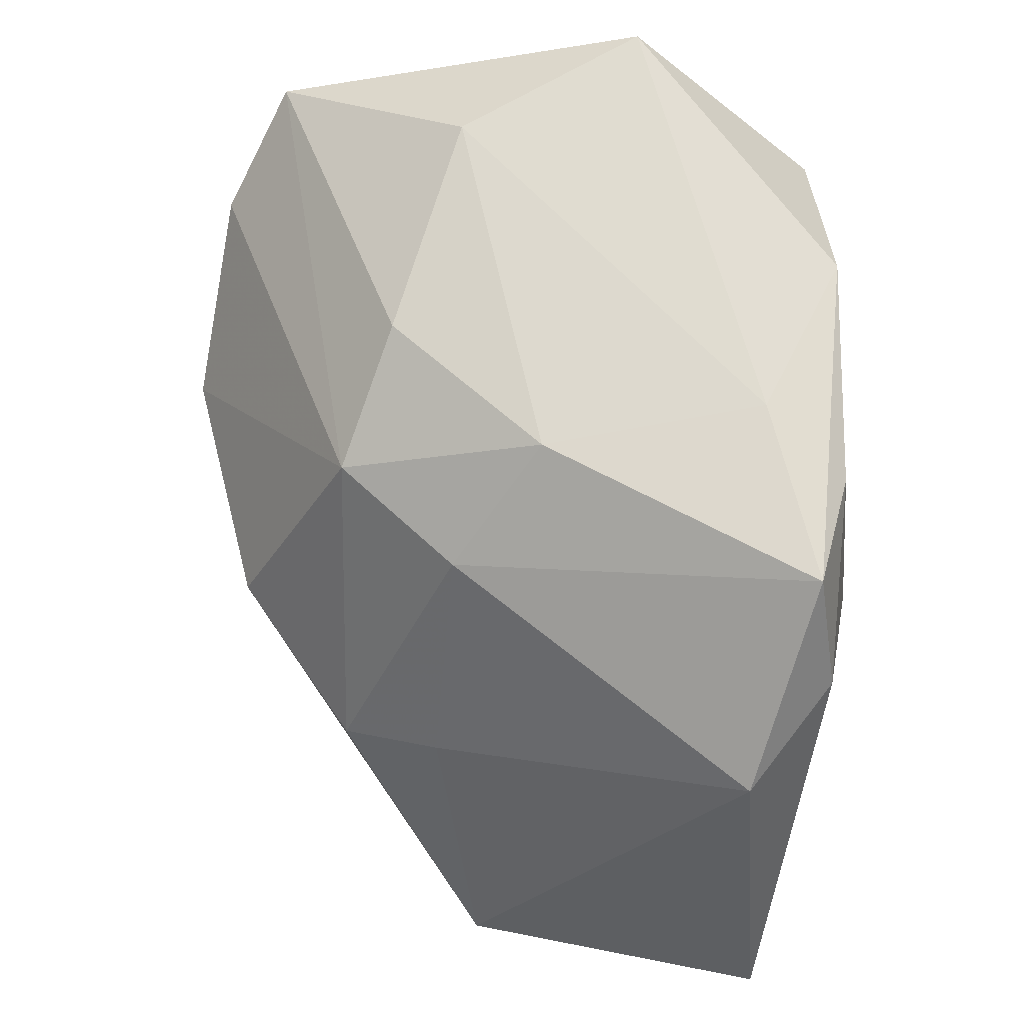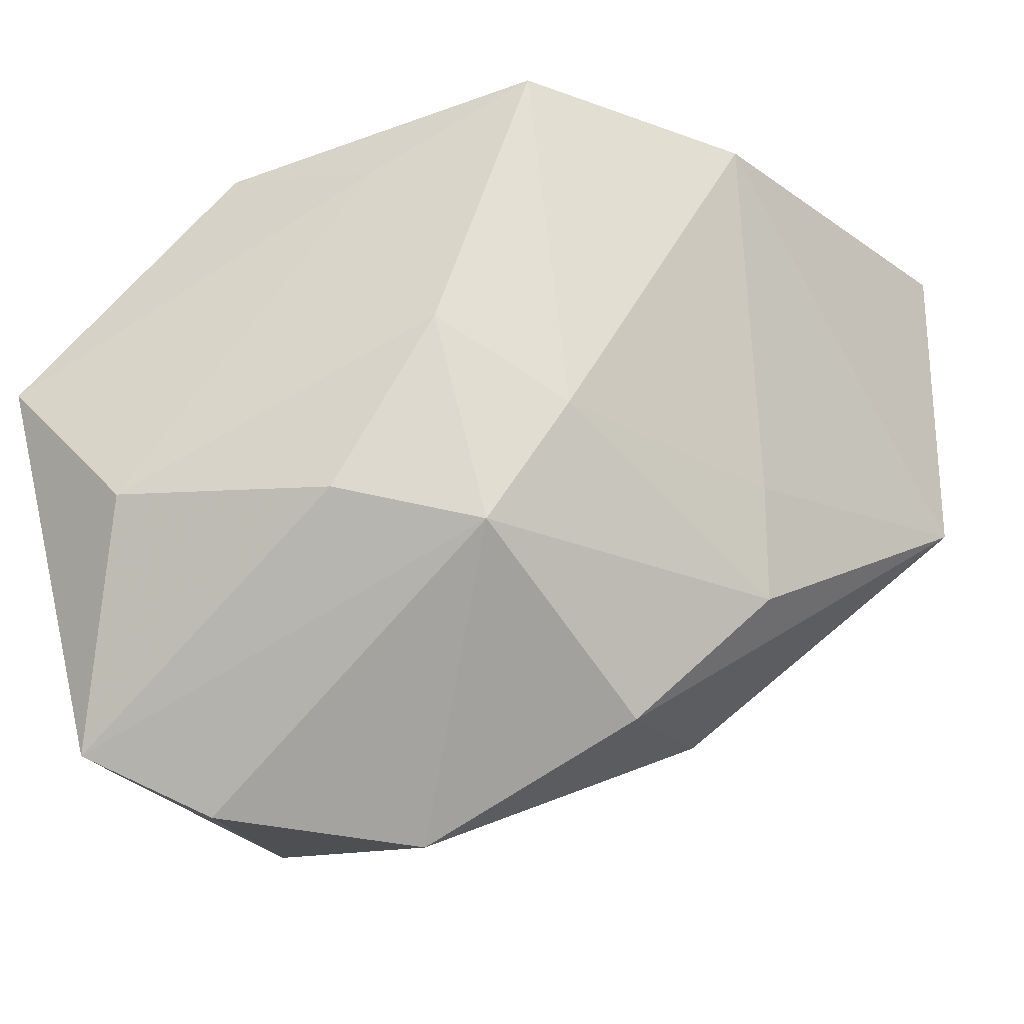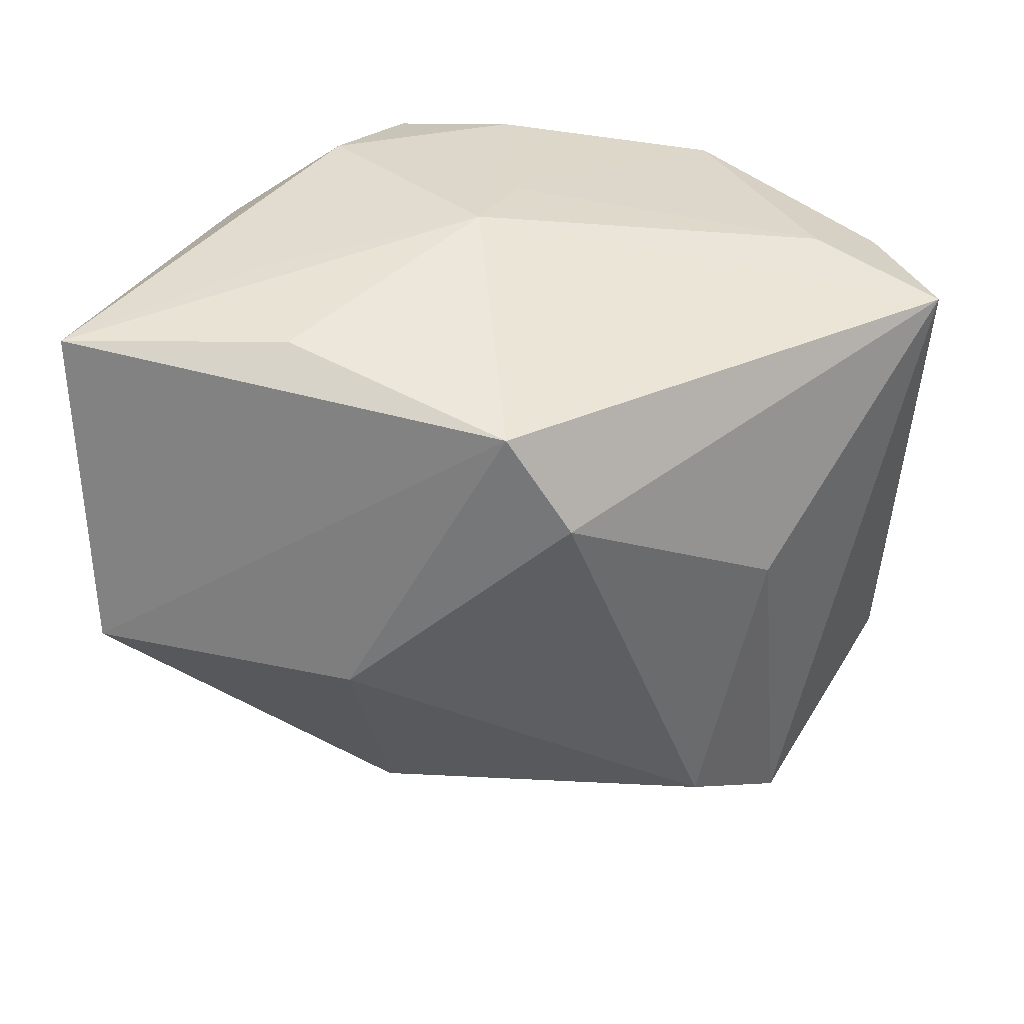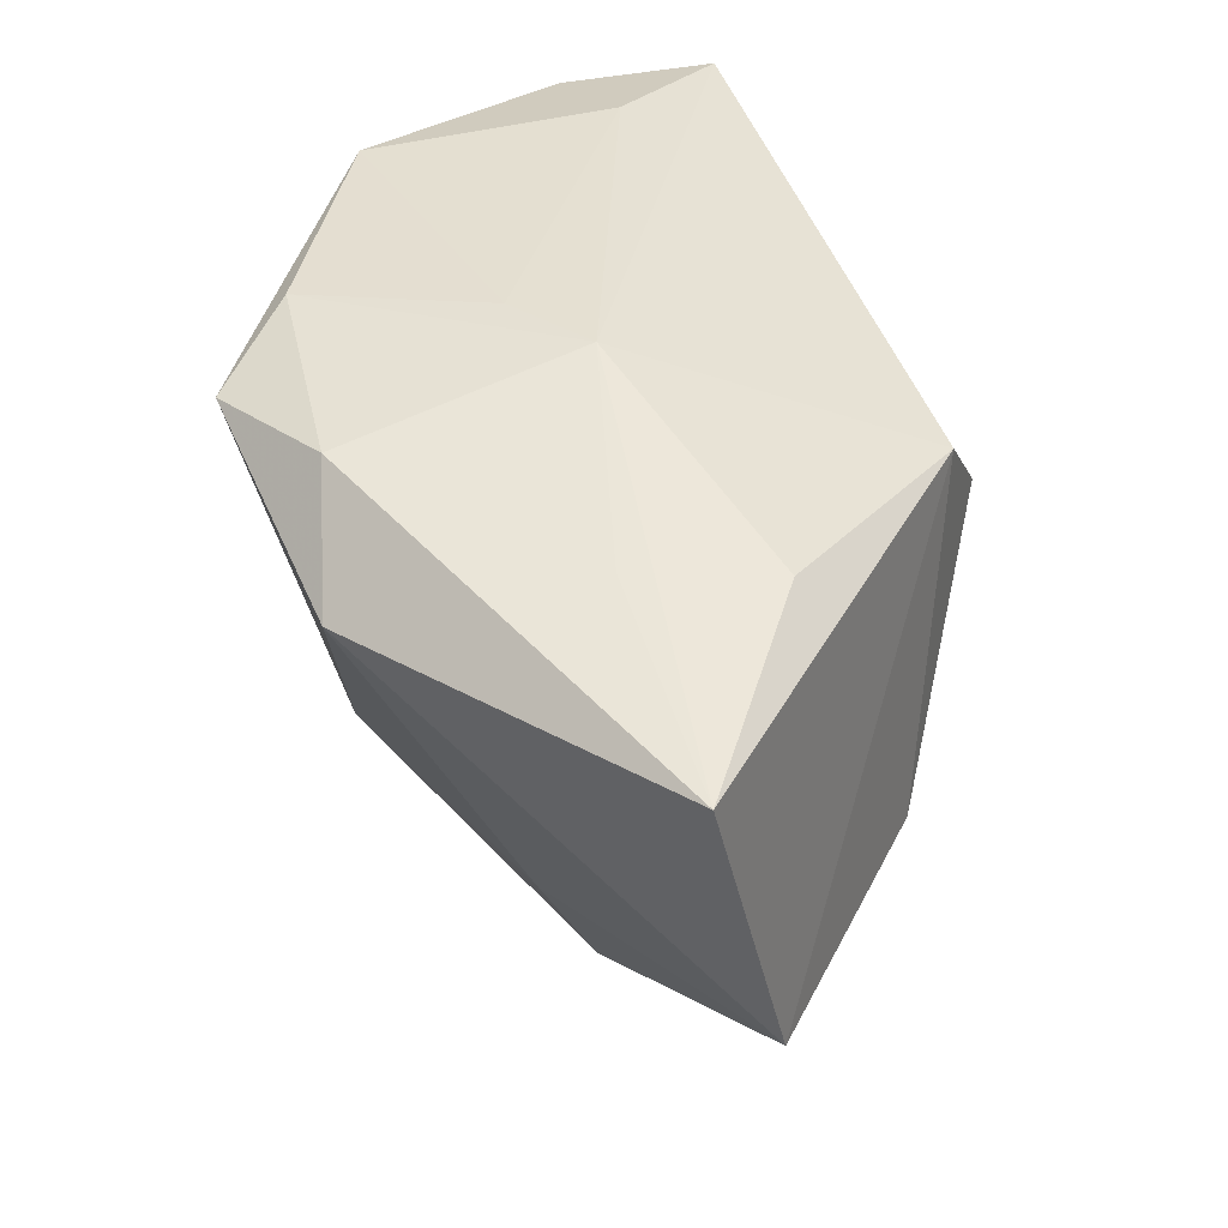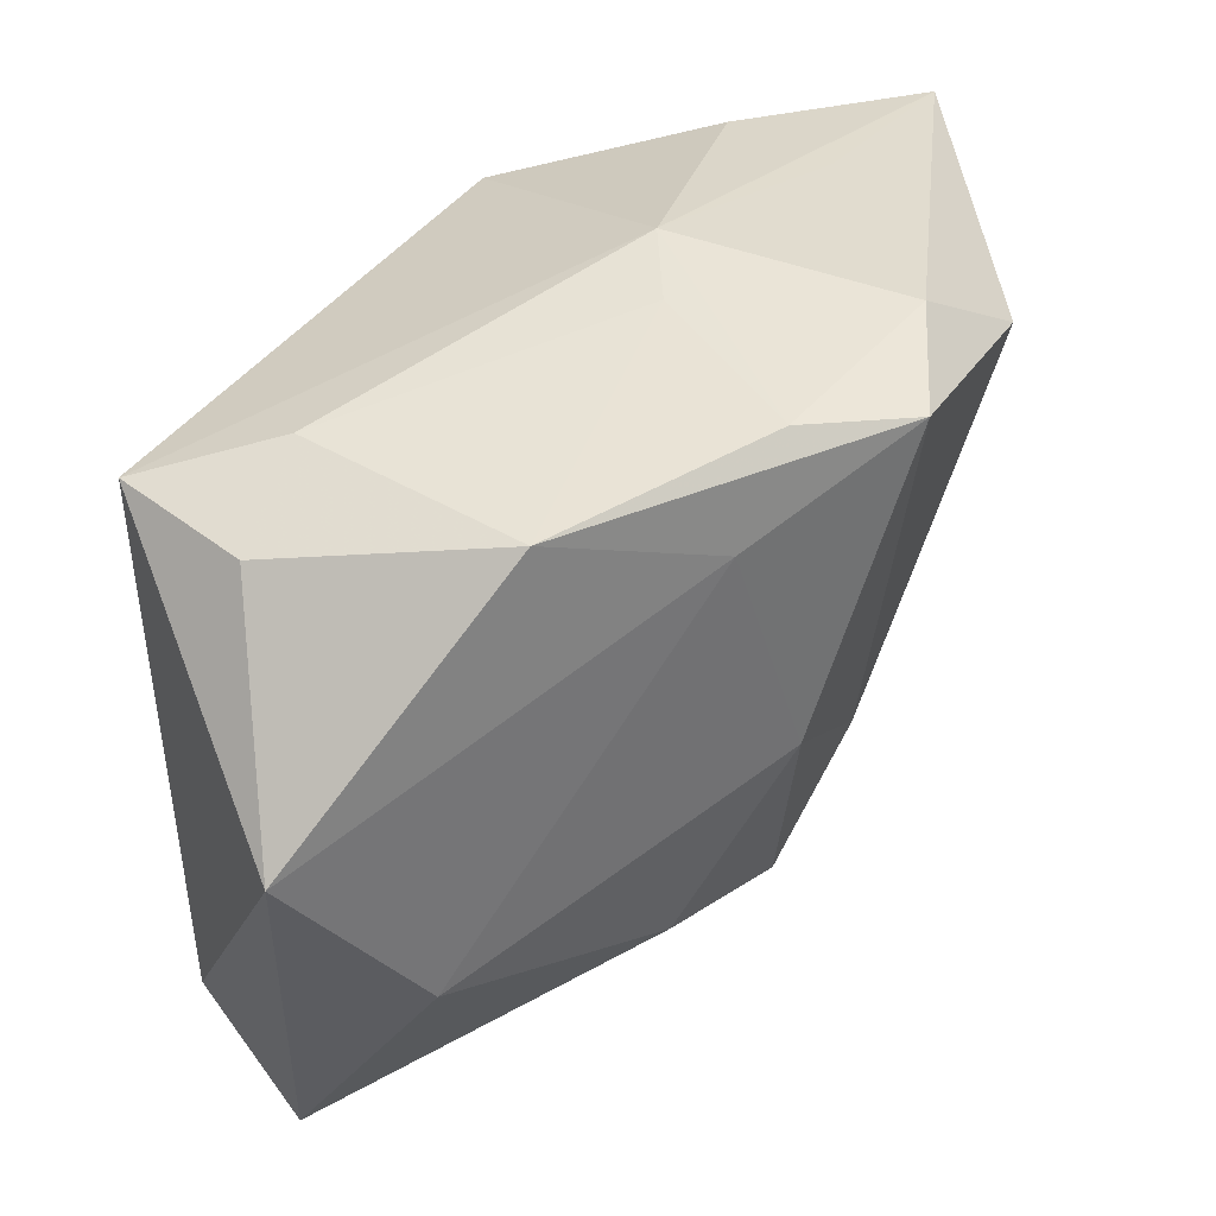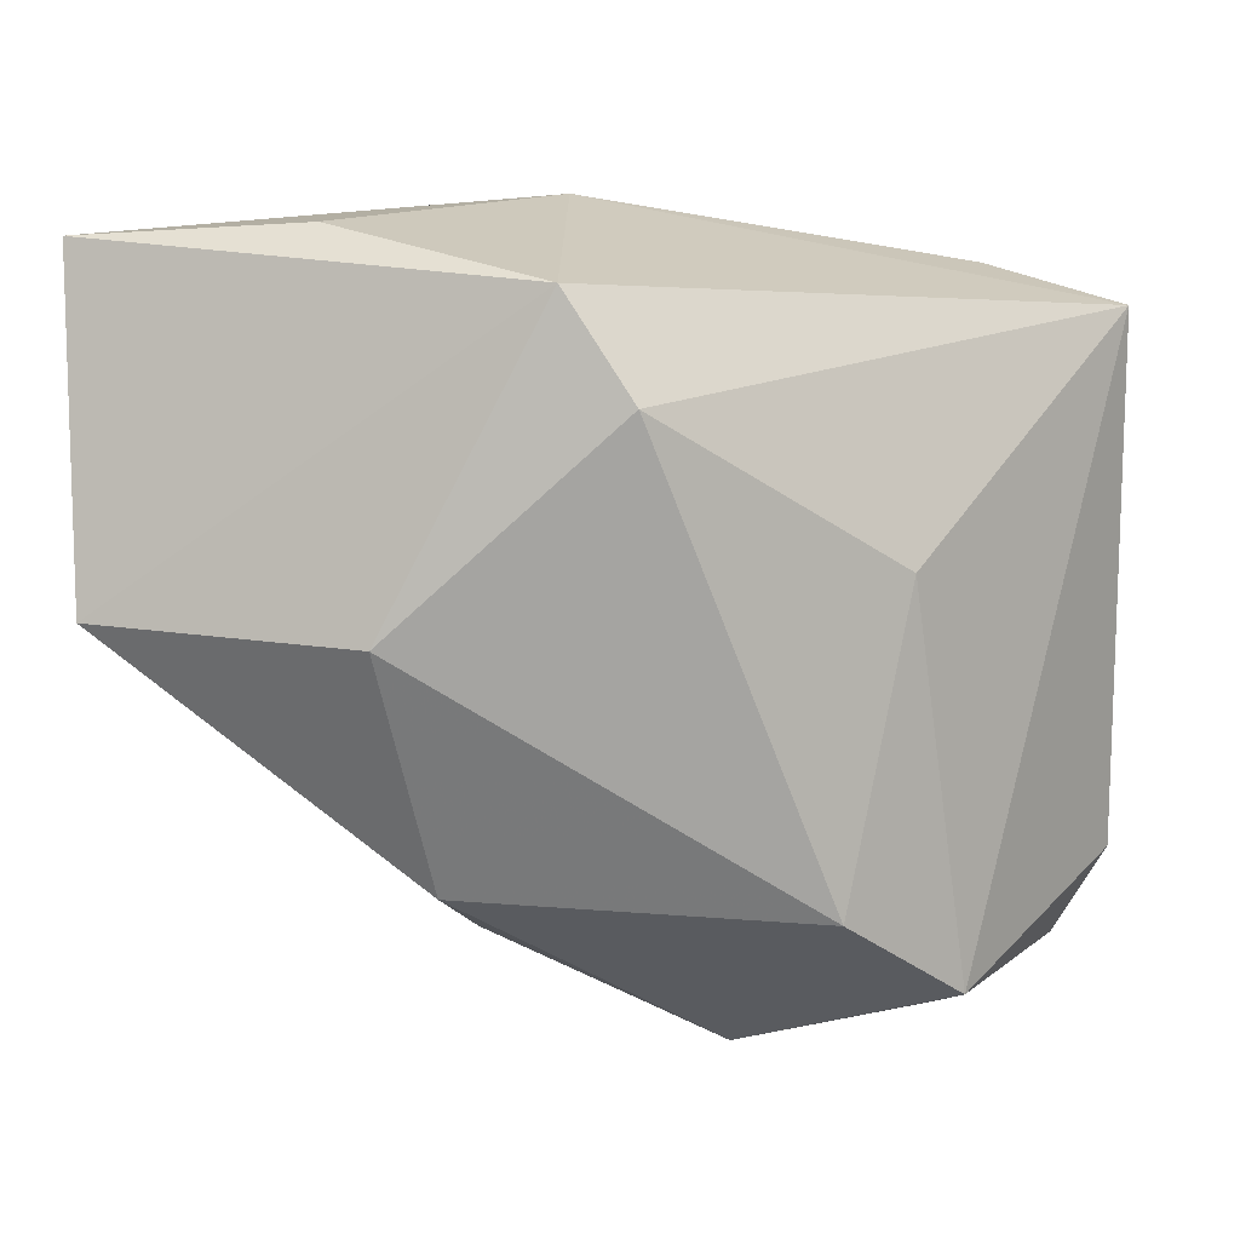
<metadata>
{"format":"obj","ext":"obj","renderer":"f3d","projection":"perspective","resolution":1024,"background":"white","views":[{"elev":69.5,"azim":98.8,"up":"+Z"},{"elev":-36.2,"azim":21.5,"up":"+Y"},{"elev":-52.5,"azim":178.3,"up":"+Z"},{"elev":49.0,"azim":104.9,"up":"+Y"},{"elev":35.2,"azim":-26.8,"up":"+Y"},{"elev":7.5,"azim":-173.1,"up":"+Y"}]}
</metadata>
<code>
v -0.02472 0.01542 0.01027
v 0.01486 -0.002795 -0.02213
v -0.02827 0.001109 0.02044
v -0.02827 0.01629 0.0006899
v -0.0004348 0.01096 -0.02199
v 0.003533 0.02209 0.005554
v 0.004207 0.01787 -0.02108
v 0.02298 -0.006427 -0.001325
v -0.01566 0.00106 -0.01325
v -0.002513 -0.01326 0.01879
v -0.01177 0.01807 0.01968
v -0.01917 0.01889 0.004676
v 0.01731 0.02176 0.01197
v -0.004077 -0.03034 -0.002299
v 0.01909 0.0213 -0.01496
v 0.01268 0.01956 0.02007
v 0.01232 -0.01865 -0.01525
v -0.01856 -0.01073 0.02044
v 0.006343 0.02315 -0.0006709
v 0.0002807 0.01418 0.02044
v 0.01217 -0.02338 -0.002146
v 0.02185 -0.01387 -0.004757
v 0.03462 0.0205 -0.01432
v 0.03296 -0.00192 -0.01868
v 0.005478 -0.001102 0.01986
v -0.01888 -0.02513 -0.008794
v 0.02545 0.01704 0.009531
v -0.02793 -0.01858 0.00481
v -0.02461 -0.026 0.01162
v 0.0216 0.02169 -0.005864
v 0.01313 -0.006416 0.01346
v 0.007263 -0.01554 0.01431
v -0.01174 -0.01958 -0.01513
v 0.004411 0.0205 0.01865
v -0.01692 -0.02957 0.005937
f 17 24 21
f 5 4 7
f 23 24 7
f 19 7 4
f 29 18 3
f 27 16 31
f 27 24 23
f 31 16 25
f 28 26 29
f 4 26 28
f 29 3 28
f 28 3 4
f 2 24 17
f 2 33 5
f 17 33 2
f 5 7 2
f 2 7 24
f 17 21 14
f 14 33 17
f 26 33 14
f 22 21 24
f 12 19 4
f 23 19 30
f 11 16 34
f 23 7 15
f 15 19 23
f 7 19 15
f 29 26 35
f 26 14 35
f 32 22 31
f 21 22 32
f 31 25 32
f 32 14 21
f 32 35 14
f 29 35 32
f 1 3 11
f 4 3 1
f 11 12 1
f 1 12 4
f 20 3 18
f 18 25 20
f 20 25 16
f 20 16 11
f 11 3 20
f 9 26 4
f 9 33 26
f 9 4 5
f 5 33 9
f 24 27 8
f 8 22 24
f 8 27 31
f 31 22 8
f 13 34 16
f 19 34 13
f 13 30 19
f 23 30 13
f 13 27 23
f 16 27 13
f 19 12 6
f 6 34 19
f 6 12 11
f 11 34 6
f 10 25 18
f 10 32 25
f 10 18 29
f 29 32 10

</code>
